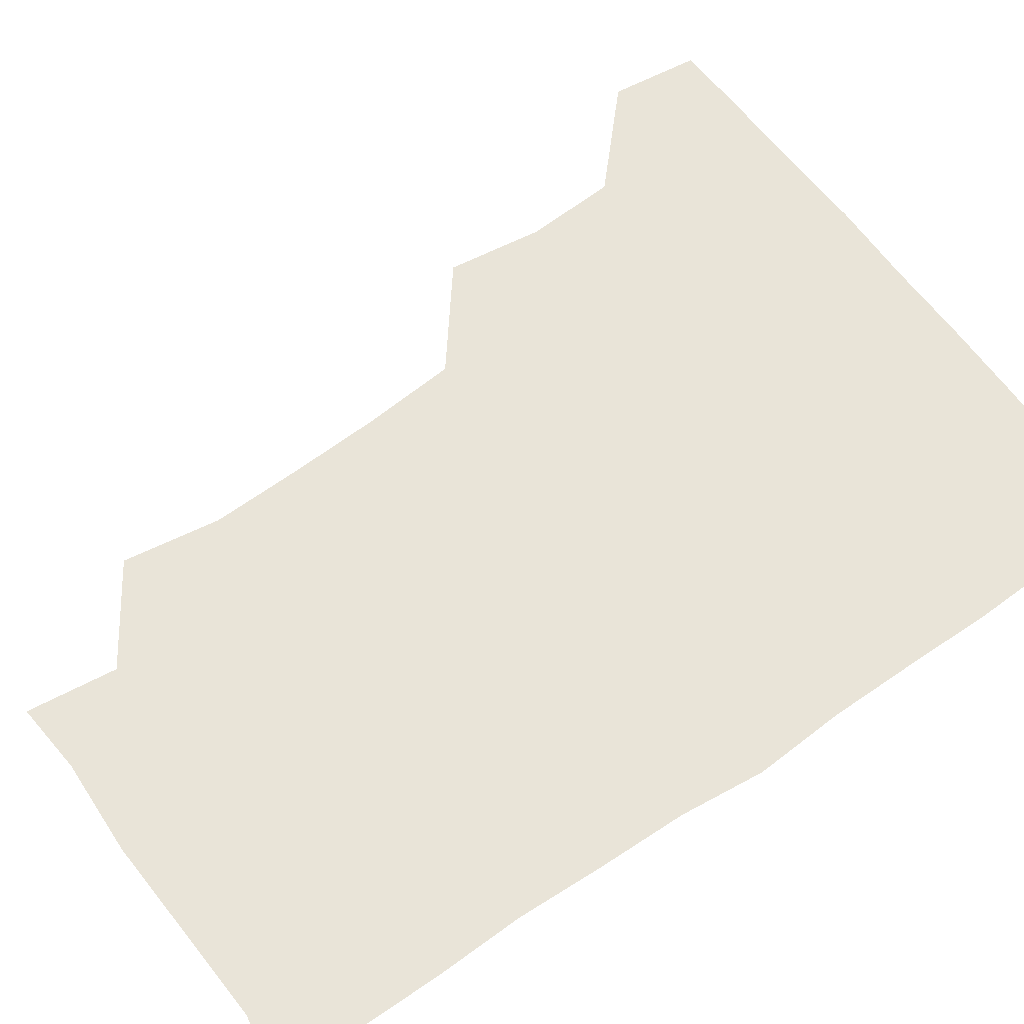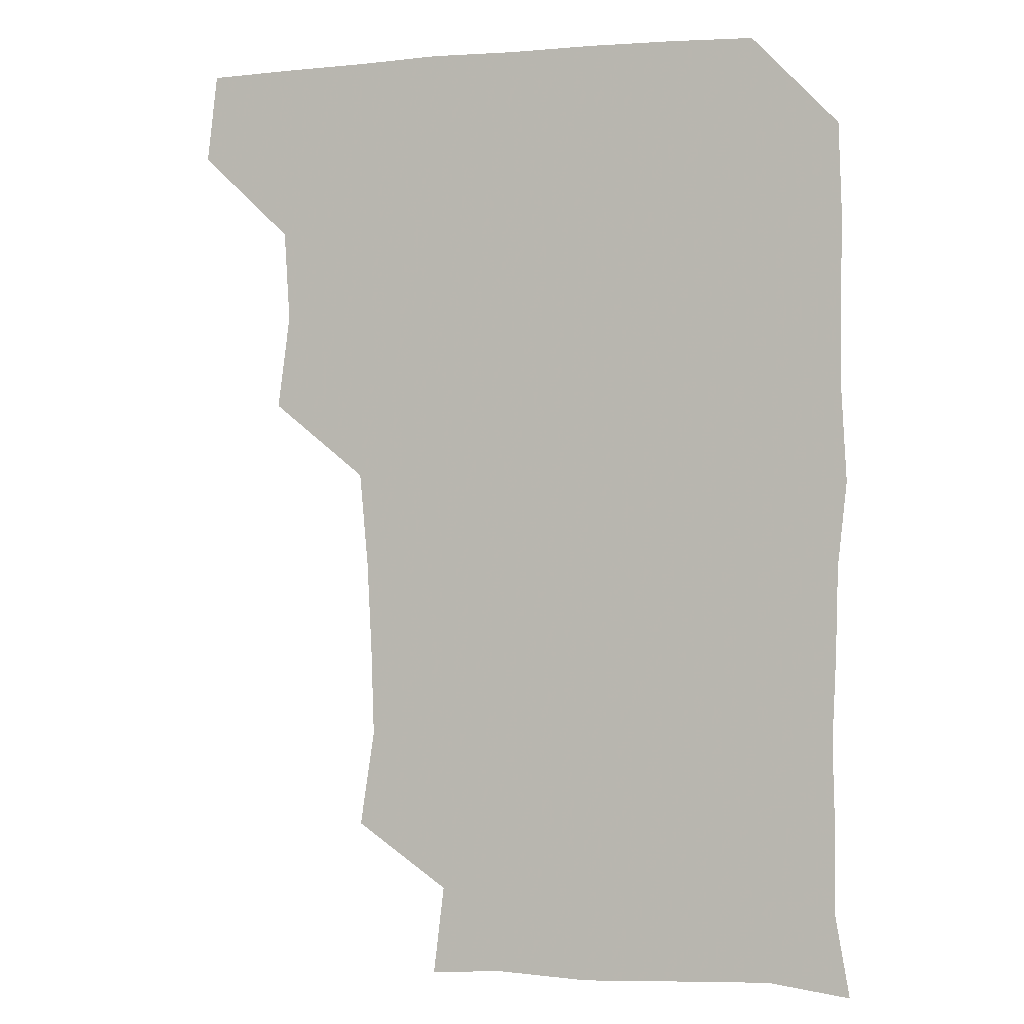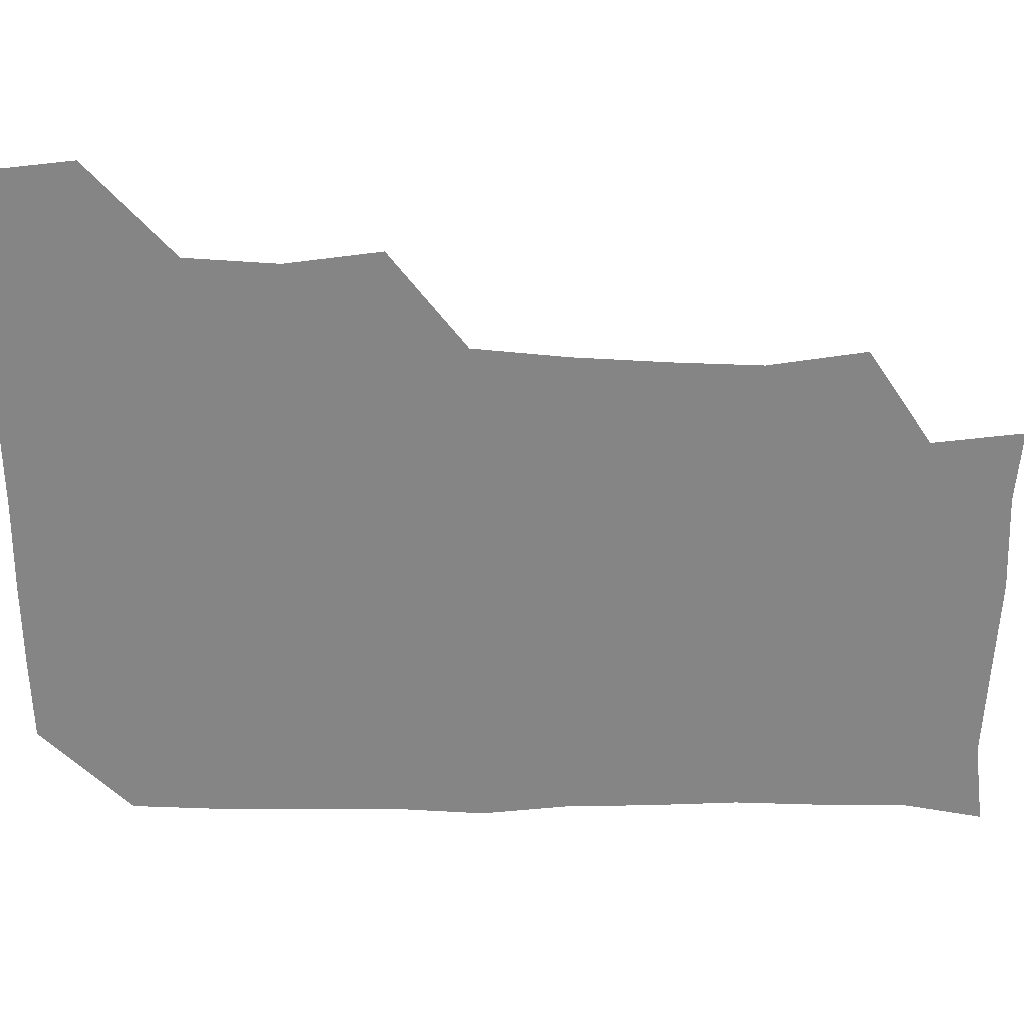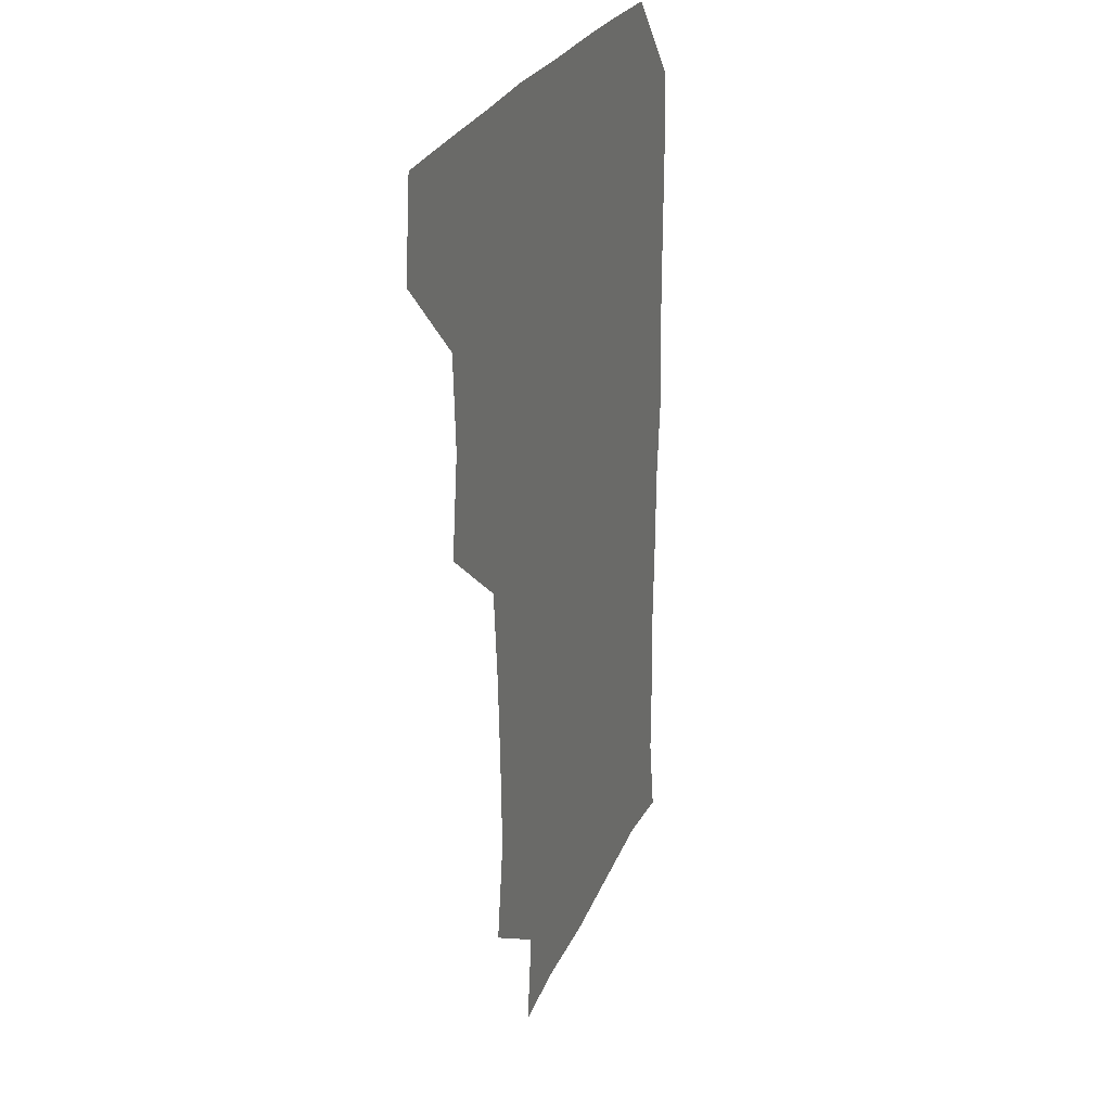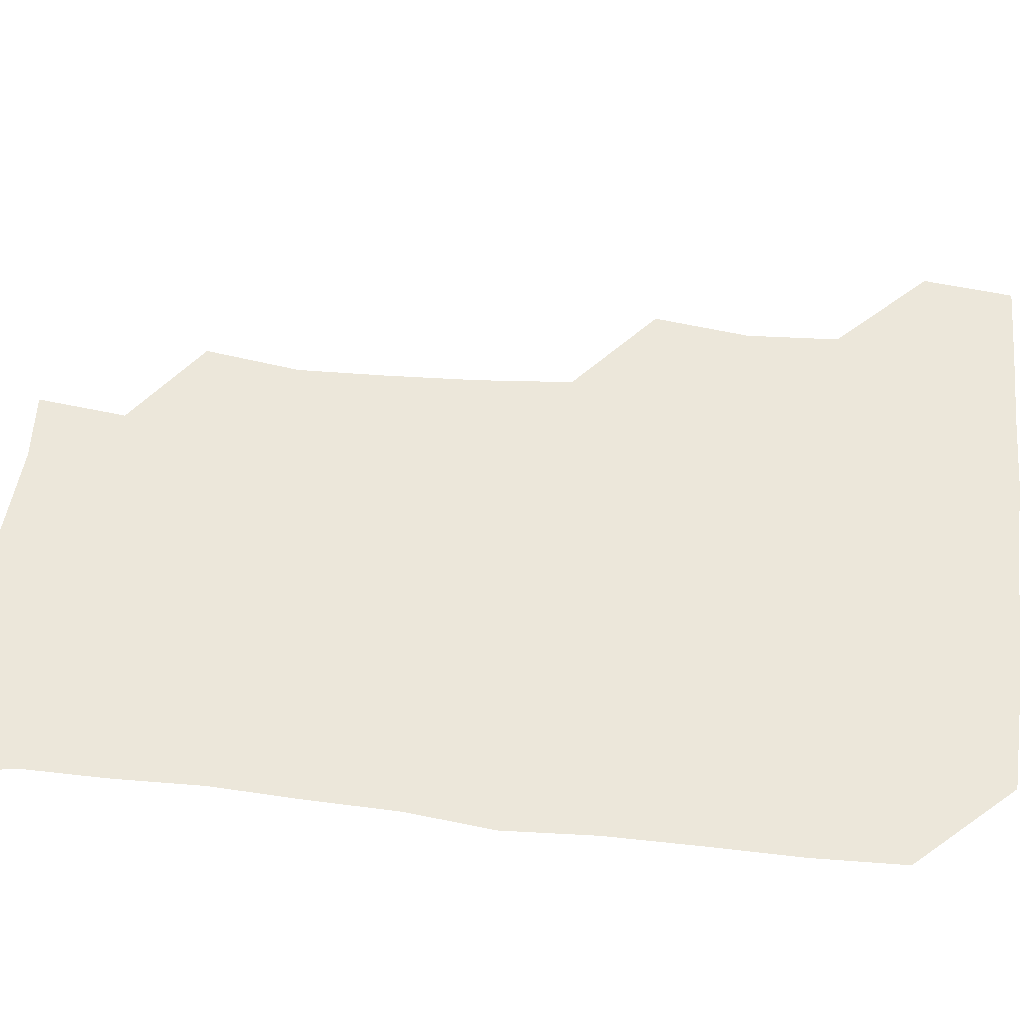
<metadata>
{"format":"obj","ext":"obj","renderer":"f3d","projection":"perspective","resolution":1024,"background":"white","views":[{"elev":60.6,"azim":54.6,"up":"+Z"},{"elev":-1.1,"azim":18.8,"up":"+Y"},{"elev":-61.9,"azim":-90.3,"up":"+Z"},{"elev":25.8,"azim":-71.1,"up":"+Y"},{"elev":51.8,"azim":96.7,"up":"+Z"}]}
</metadata>
<code>
v 478.7 478.9 0
v 482.4 509.8 0
v 508.3 384.4 0
v 512.7 417.2 0
v 510.8 448.8 0
v 513.3 481.4 0
v 512 510.5 0
v 542.1 229.3 0
v 547.1 262.6 0
v 546.1 293.4 0
v 544.5 325.3 0
v 541.6 357.9 0
v 542.3 391.3 0
v 542.7 421.8 0
v 542.9 452 0
v 542.8 481.2 0
v 541.4 510.9 0
v 570.9 176.1 0
v 574.7 207.1 0
v 575.6 243.6 0
v 574.5 272.5 0
v 574.7 303.9 0
v 573.9 333.7 0
v 572 362.2 0
v 572.8 393.9 0
v 572.9 423.6 0
v 572.9 452.7 0
v 572.3 481 0
v 570.7 511.8 0
v 595.5 178.2 0
v 603.1 216.3 0
v 603.2 245.3 0
v 602.7 274.5 0
v 602.4 305.1 0
v 602.1 335 0
v 601.9 363.9 0
v 601.5 393.1 0
v 601.7 423.3 0
v 601.8 452.4 0
v 601.6 481.3 0
v 600.8 511.1 0
v 628.6 176.8 0
v 630.7 215.4 0
v 630.8 246.6 0
v 631.2 276.2 0
v 631.3 304.1 0
v 630.6 333.9 0
v 630.5 364.9 0
v 630.7 394.3 0
v 630.8 424 0
v 630.9 452.8 0
v 631.2 481.2 0
v 630.6 511.1 0
v 662.9 178.5 0
v 659.6 215.9 0
v 659.8 244.1 0
v 659.3 274.1 0
v 658.7 306.8 0
v 658.7 336.5 0
v 659.4 364 0
v 659.3 393.7 0
v 658.9 424.5 0
v 659.3 453.1 0
v 660.1 481.6 0
v 660.8 510.6 0
v 694.9 180 0
v 688.5 213.1 0
v 687.9 242.8 0
v 686.4 274.9 0
v 687.8 303.1 0
v 687.4 333.7 0
v 687.3 363.8 0
v 687.8 392.5 0
v 689 421.6 0
v 688.9 451.8 0
v 687.9 482 0
v 689.8 509.5 0
v 691 541 0
v 723.3 176.4 0
v 718.2 205.2 0
v 718.4 233.2 0
v 717.6 263.8 0
v 718.9 293.7 0
v 719.6 324.3 0
v 722.7 353.7 0
v 721 384.9 0
v 721 415.9 0
v 721.3 446.8 0
v 720.2 478 0
f 5 6 1
f 1 6 2
f 6 7 2
f 12 13 3
f 3 13 4
f 13 14 4
f 4 14 5
f 14 15 5
f 5 15 6
f 15 16 6
f 6 16 7
f 16 17 7
f 19 20 8
f 8 20 9
f 20 21 9
f 9 21 10
f 21 22 10
f 10 22 11
f 22 23 11
f 11 23 12
f 23 24 12
f 12 24 13
f 24 25 13
f 13 25 14
f 25 26 14
f 14 26 15
f 26 27 15
f 15 27 16
f 27 28 16
f 16 28 17
f 28 29 17
f 18 30 19
f 30 31 19
f 19 31 20
f 31 32 20
f 20 32 21
f 32 33 21
f 21 33 22
f 33 34 22
f 22 34 23
f 34 35 23
f 23 35 24
f 35 36 24
f 24 36 25
f 36 37 25
f 25 37 26
f 37 38 26
f 26 38 27
f 38 39 27
f 27 39 28
f 39 40 28
f 28 40 29
f 40 41 29
f 30 42 31
f 42 43 31
f 31 43 32
f 43 44 32
f 32 44 33
f 44 45 33
f 33 45 34
f 45 46 34
f 34 46 35
f 46 47 35
f 35 47 36
f 47 48 36
f 36 48 37
f 48 49 37
f 37 49 38
f 49 50 38
f 38 50 39
f 50 51 39
f 39 51 40
f 51 52 40
f 40 52 41
f 52 53 41
f 42 54 43
f 54 55 43
f 43 55 44
f 55 56 44
f 44 56 45
f 56 57 45
f 45 57 46
f 57 58 46
f 46 58 47
f 58 59 47
f 47 59 48
f 59 60 48
f 48 60 49
f 60 61 49
f 49 61 50
f 61 62 50
f 50 62 51
f 62 63 51
f 51 63 52
f 63 64 52
f 52 64 53
f 64 65 53
f 54 66 55
f 66 67 55
f 55 67 56
f 67 68 56
f 56 68 57
f 68 69 57
f 57 69 58
f 69 70 58
f 58 70 59
f 70 71 59
f 59 71 60
f 71 72 60
f 60 72 61
f 72 73 61
f 61 73 62
f 73 74 62
f 62 74 63
f 74 75 63
f 63 75 64
f 75 76 64
f 64 76 65
f 76 77 65
f 66 79 67
f 79 80 67
f 67 80 68
f 80 81 68
f 68 81 69
f 81 82 69
f 69 82 70
f 82 83 70
f 70 83 71
f 83 84 71
f 71 84 72
f 84 85 72
f 72 85 73
f 85 86 73
f 73 86 74
f 86 87 74
f 74 87 75
f 87 88 75
f 75 88 76
f 88 89 76
f 76 89 77

</code>
